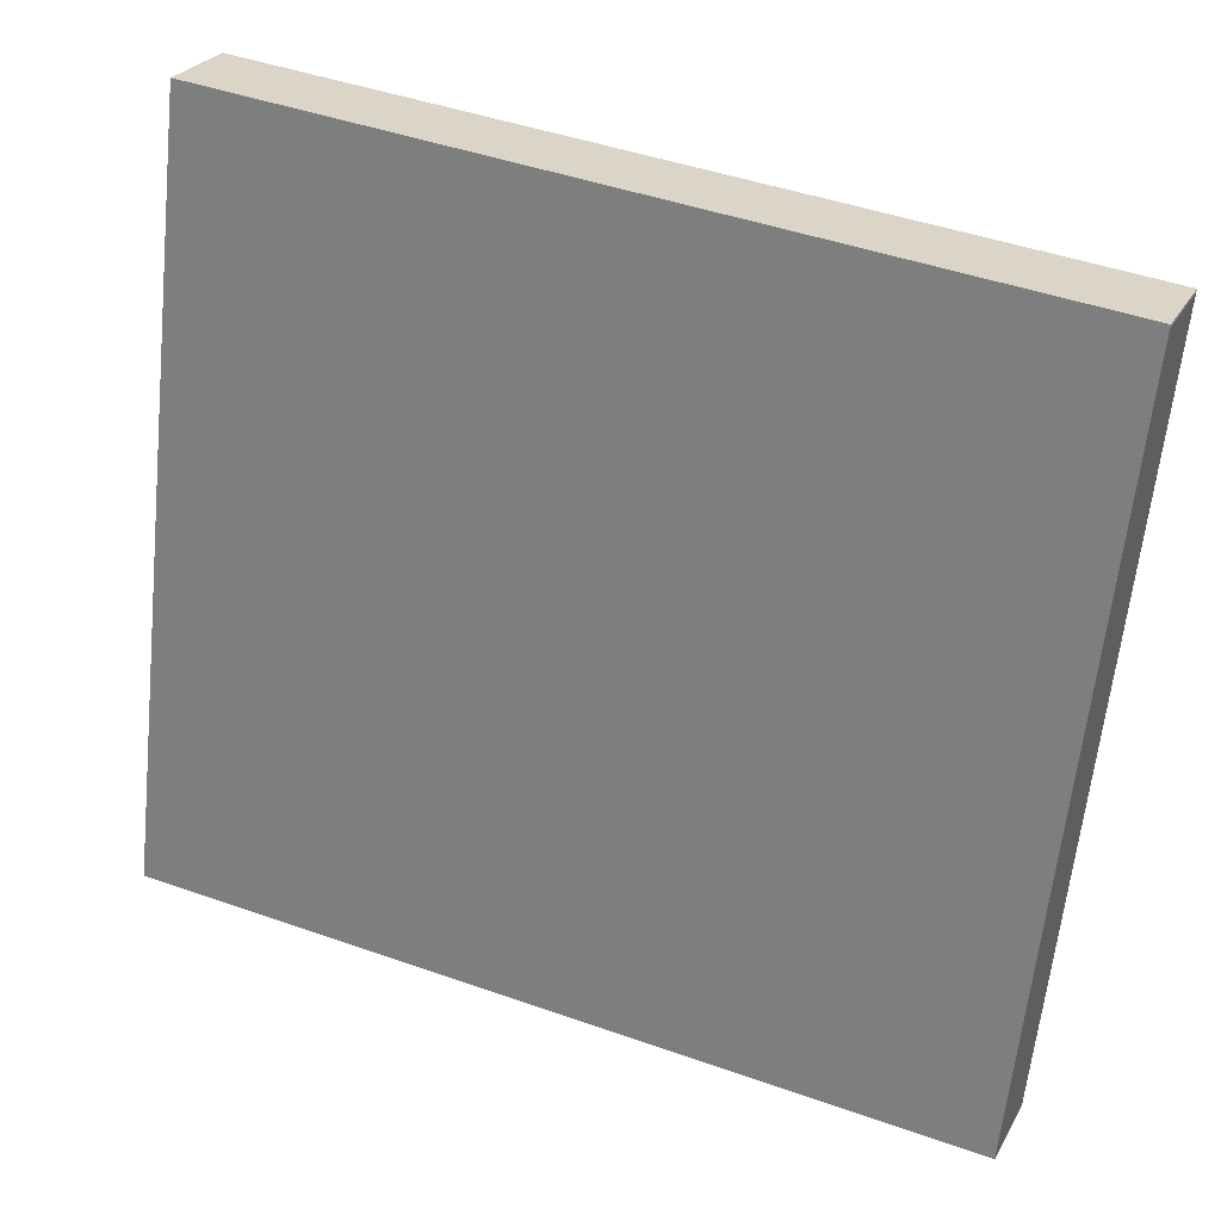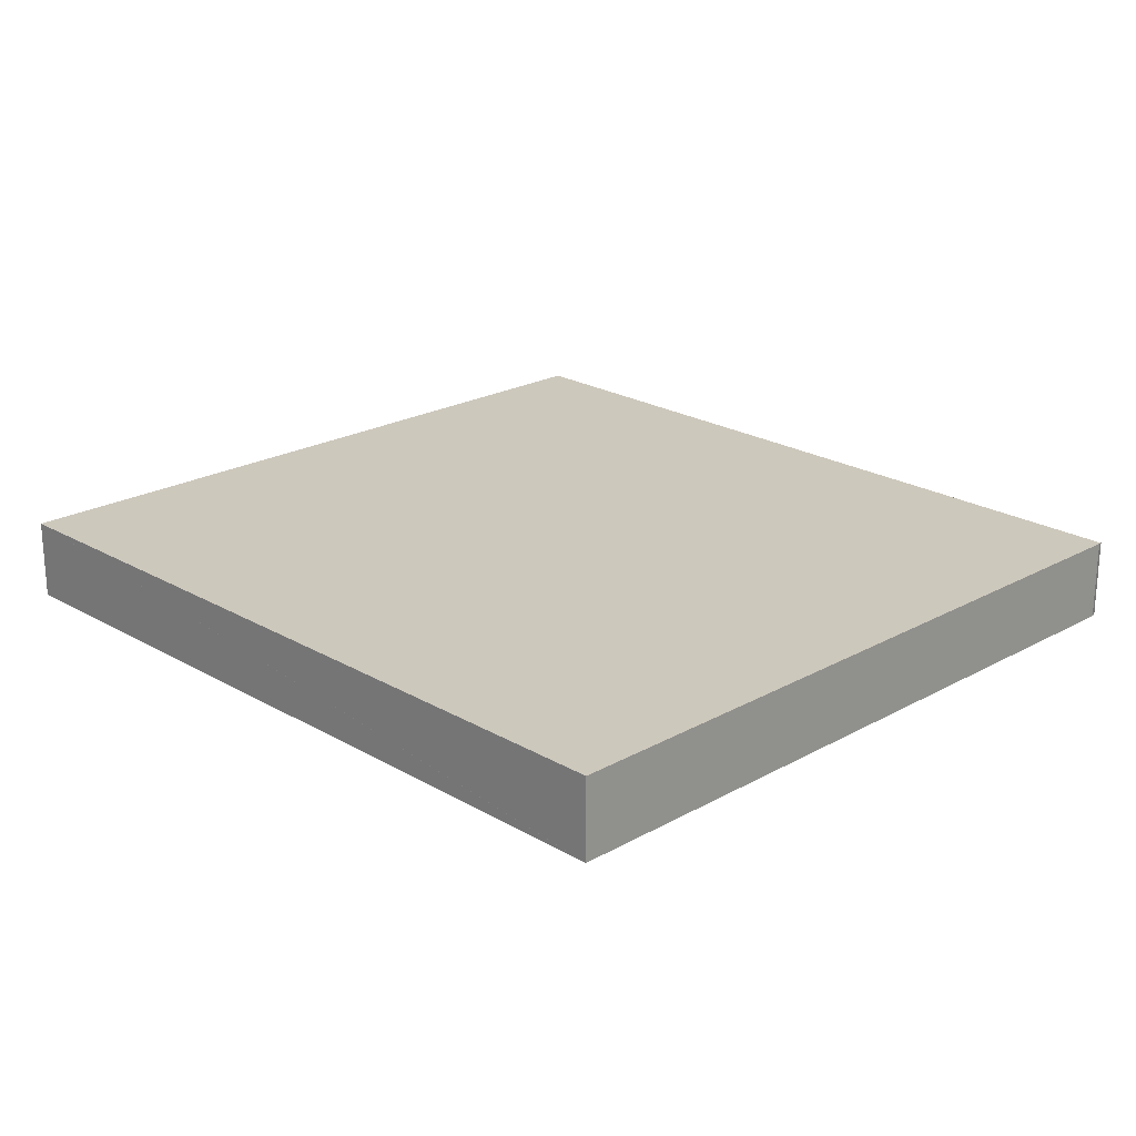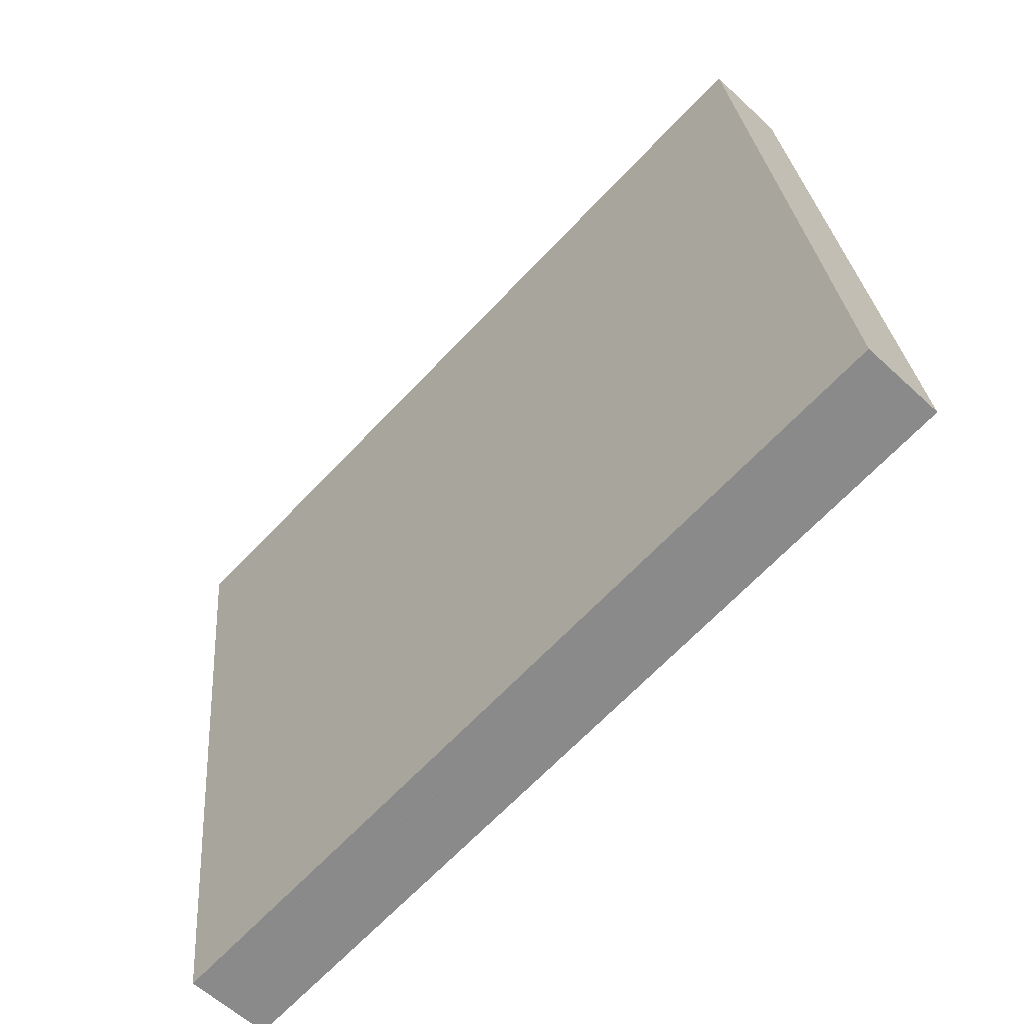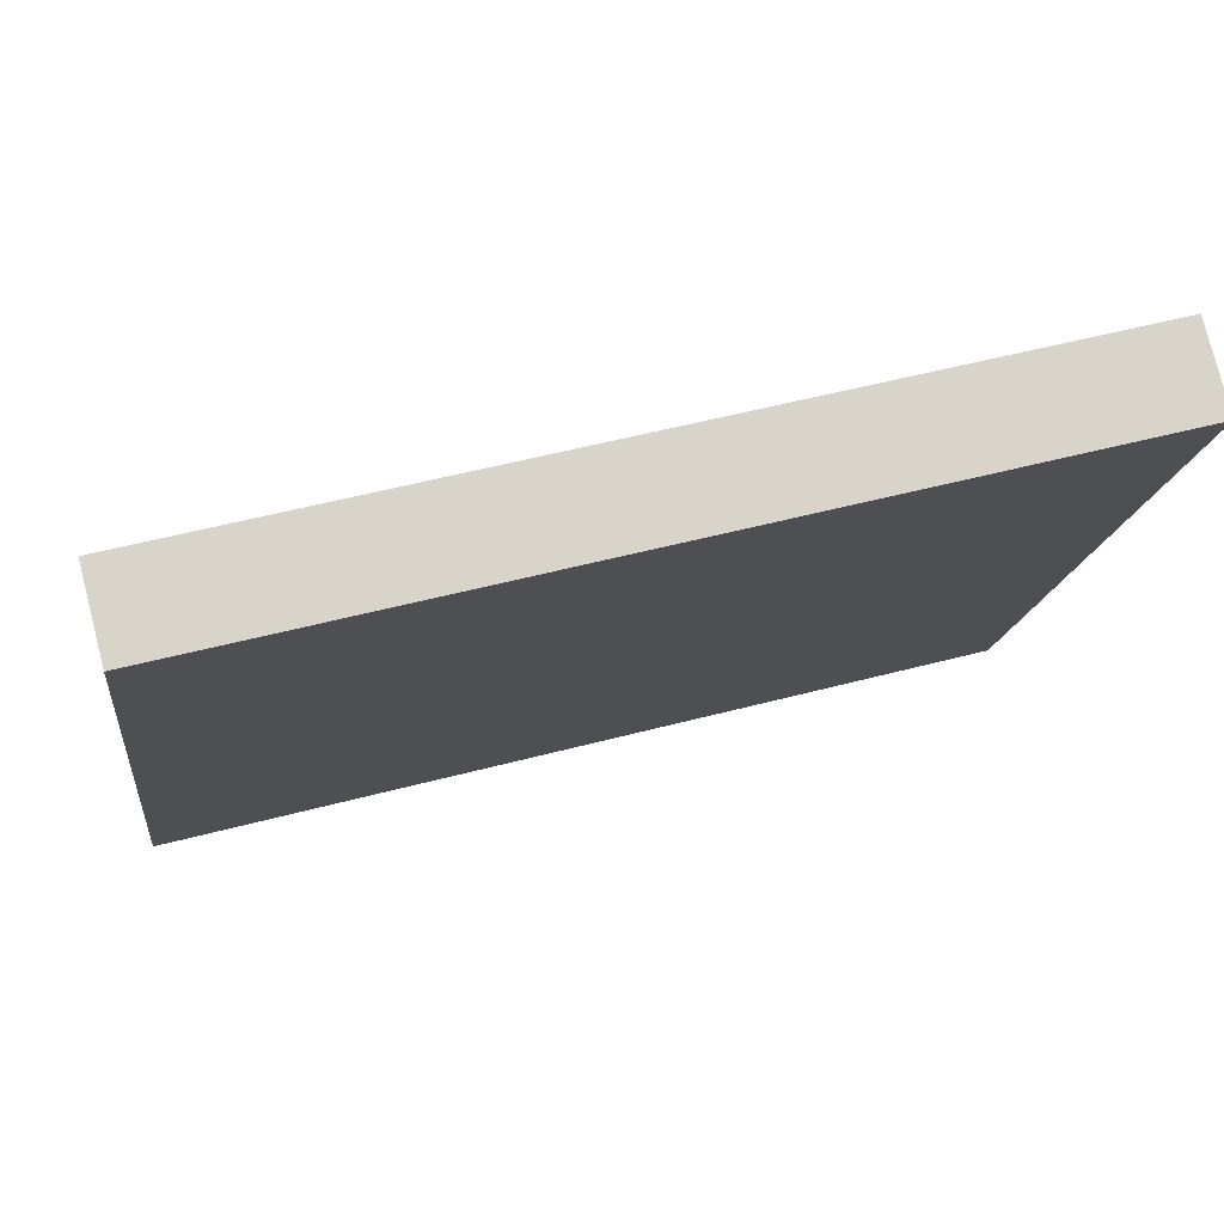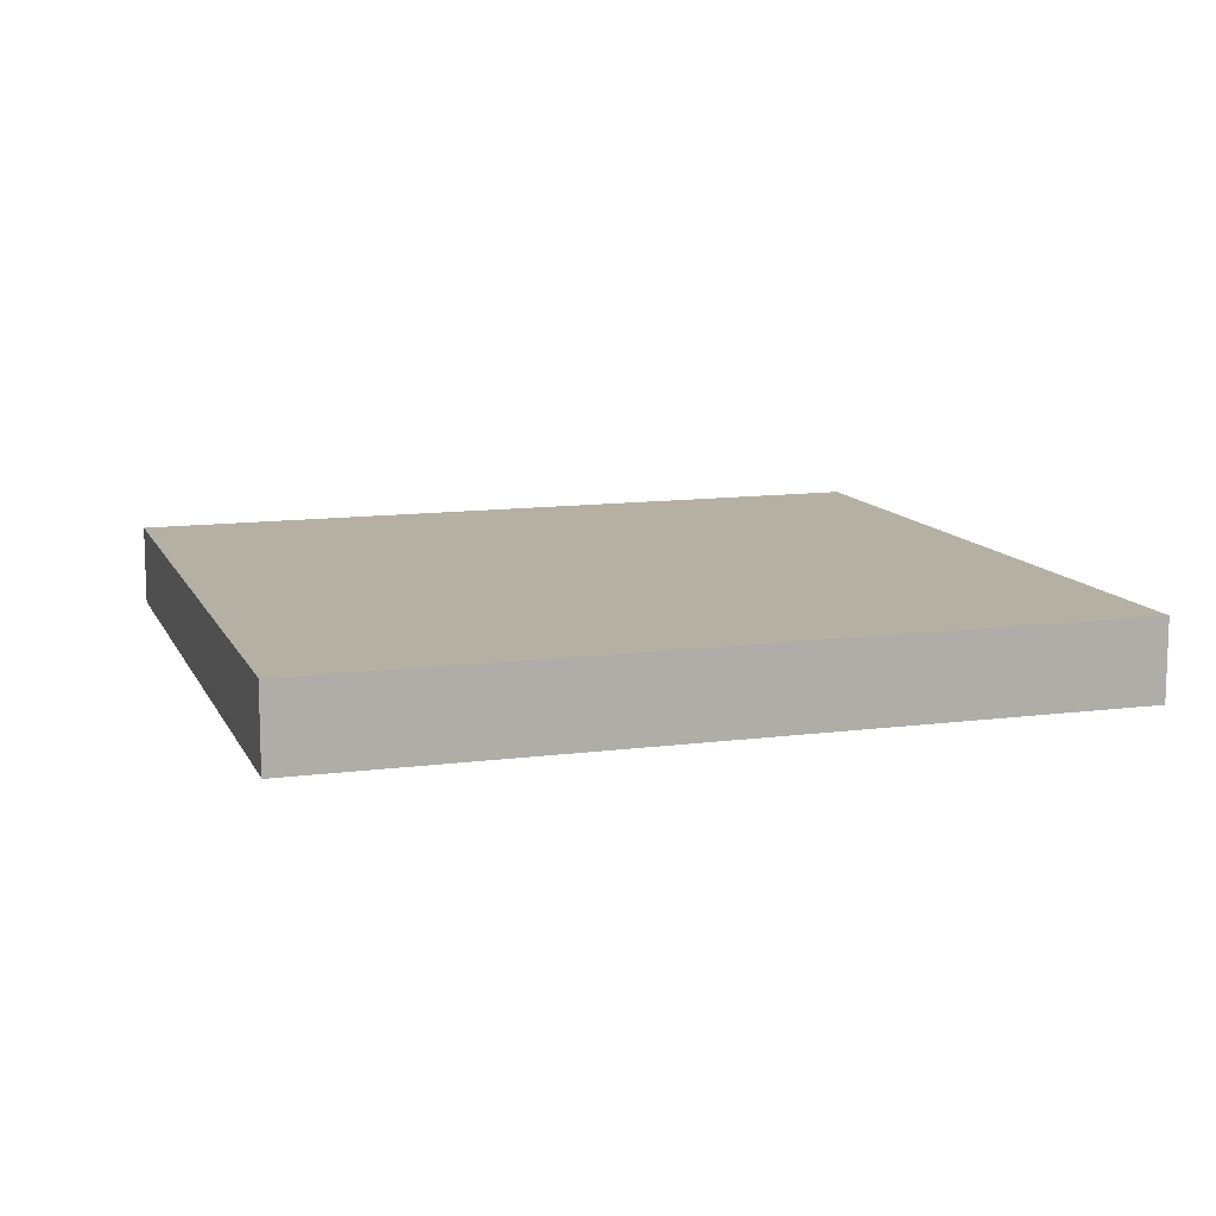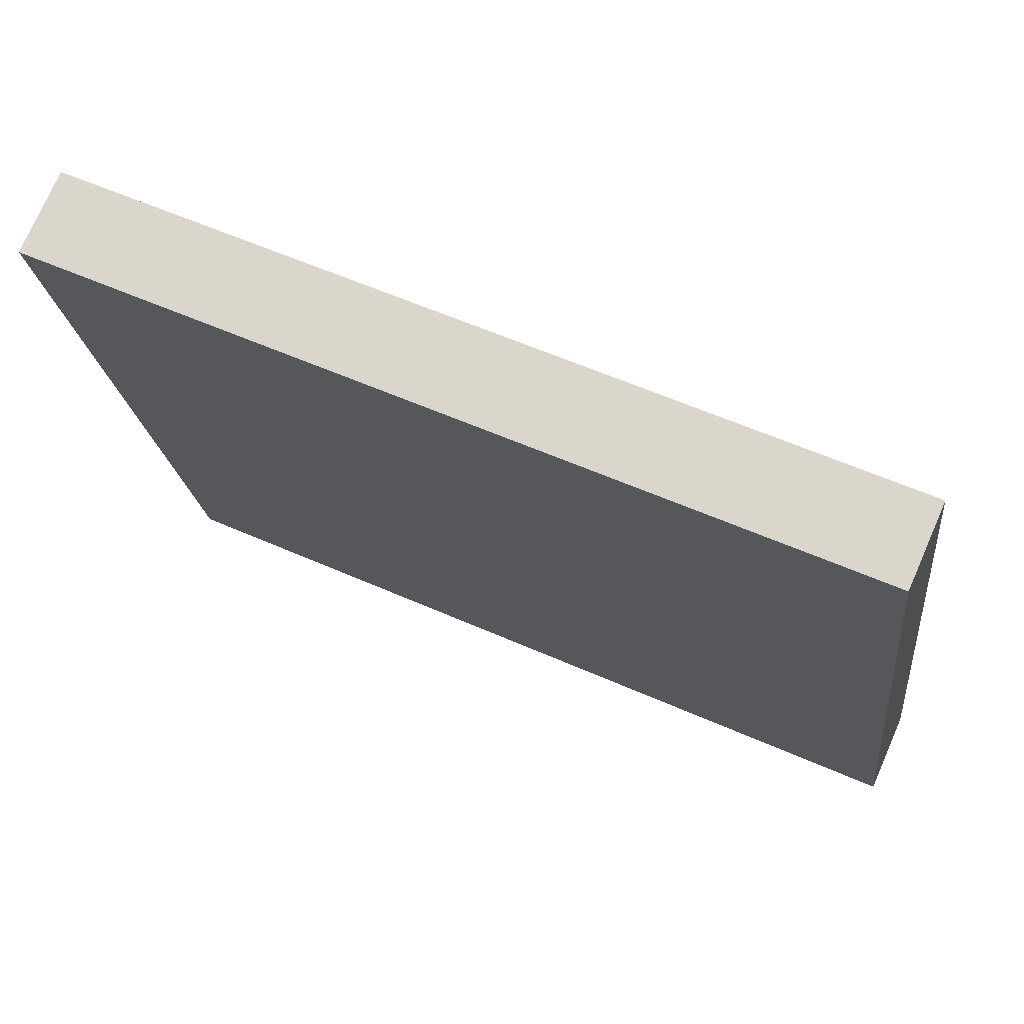
<metadata>
{"format":"obj","ext":"obj","renderer":"f3d","projection":"perspective","resolution":1024,"background":"white","views":[{"elev":25.9,"azim":-156.8,"up":"+Z"},{"elev":22.2,"azim":-140.5,"up":"+Y"},{"elev":-59.1,"azim":46.2,"up":"+Z"},{"elev":78.1,"azim":165.7,"up":"+Z"},{"elev":11.5,"azim":-24.0,"up":"+Y"},{"elev":74.4,"azim":23.6,"up":"+Z"}]}
</metadata>
<code>
v  0.686 0.658 -5.999
v  6.507 0.658 0.721
v  7.202 0.658 -5.354
v  0.675 0.658 -6
v  0.003 0.658 -0.023
v  0 0.658 4.029e-17
v  0.675 3.674e-16 -6
v  0.003 1.408e-18 -0.023
v  0 0 0
v  6.507 -4.415e-17 0.721
v  7.202 3.278e-16 -5.354
v  0.686 3.673e-16 -5.999
g defaultobject
f 1 2 3
f 2 1 4
f 2 4 5
f 2 5 6
f 7 5 4
f 5 7 8
f 9 2 6
f 2 9 10
f 10 3 2
f 3 10 11
f 1 7 4
f 7 1 3
f 7 3 12
f 12 3 11
f 8 10 9
f 10 8 11
f 11 8 7
f 11 7 12

</code>
